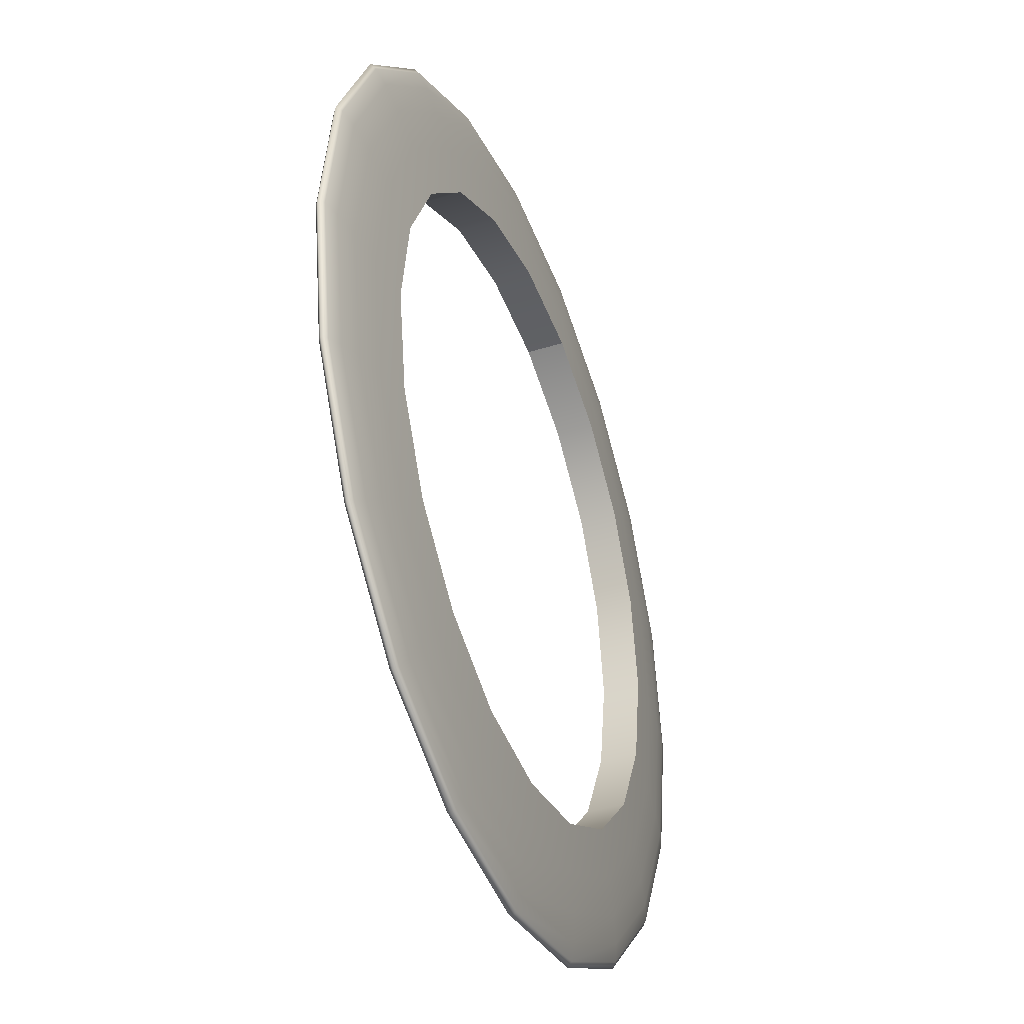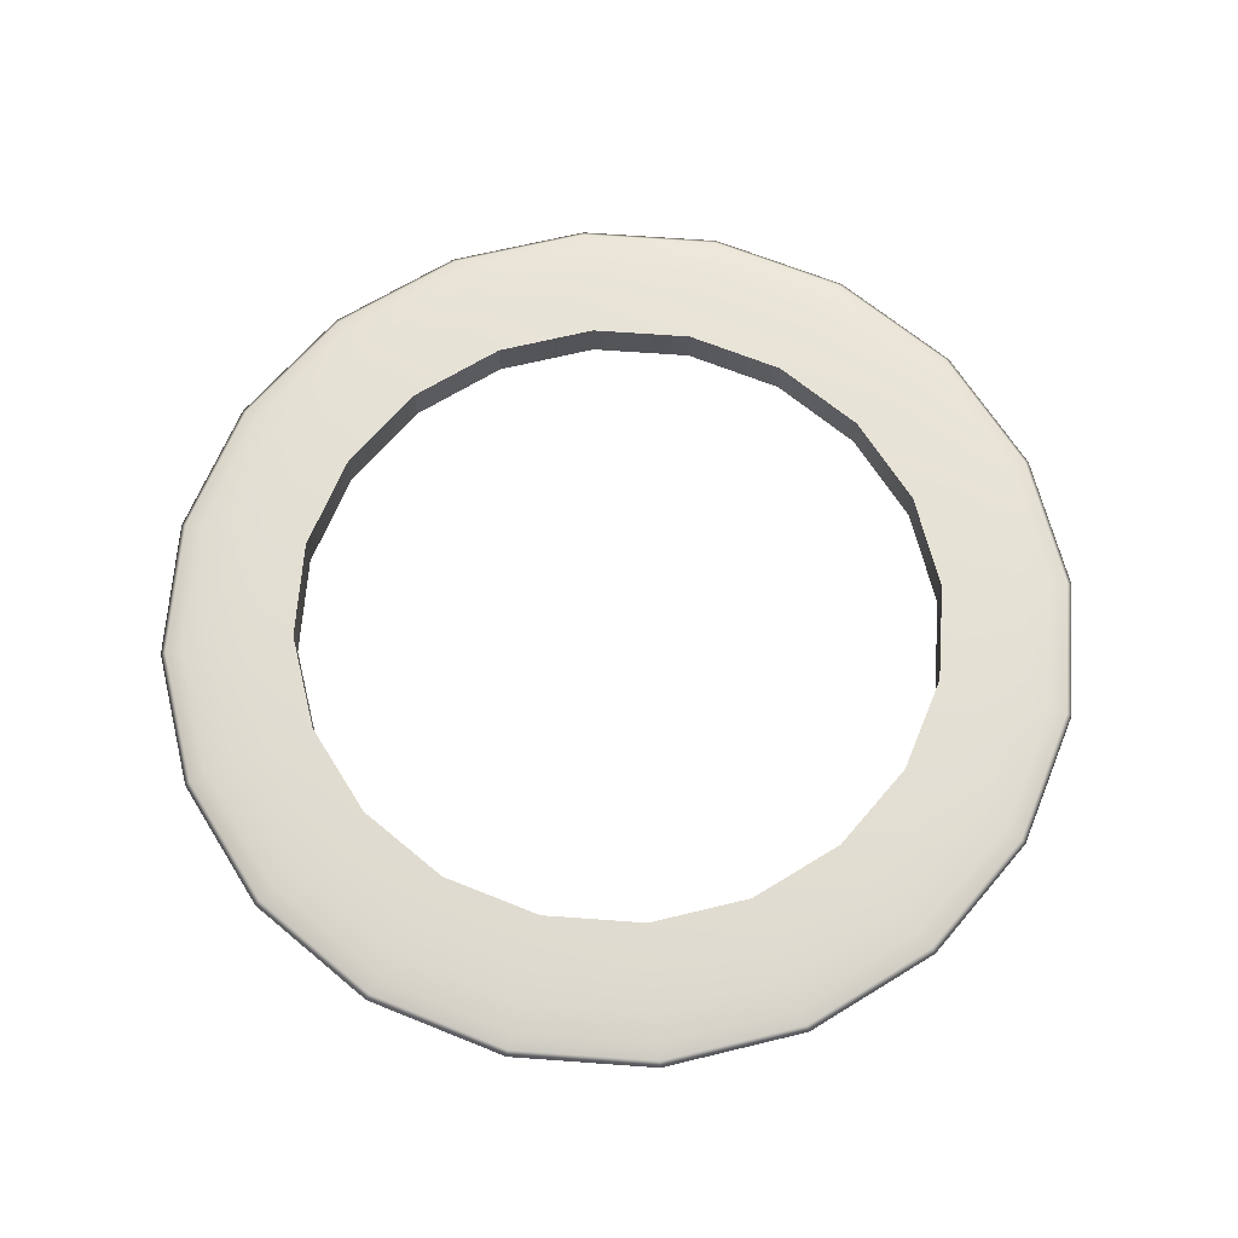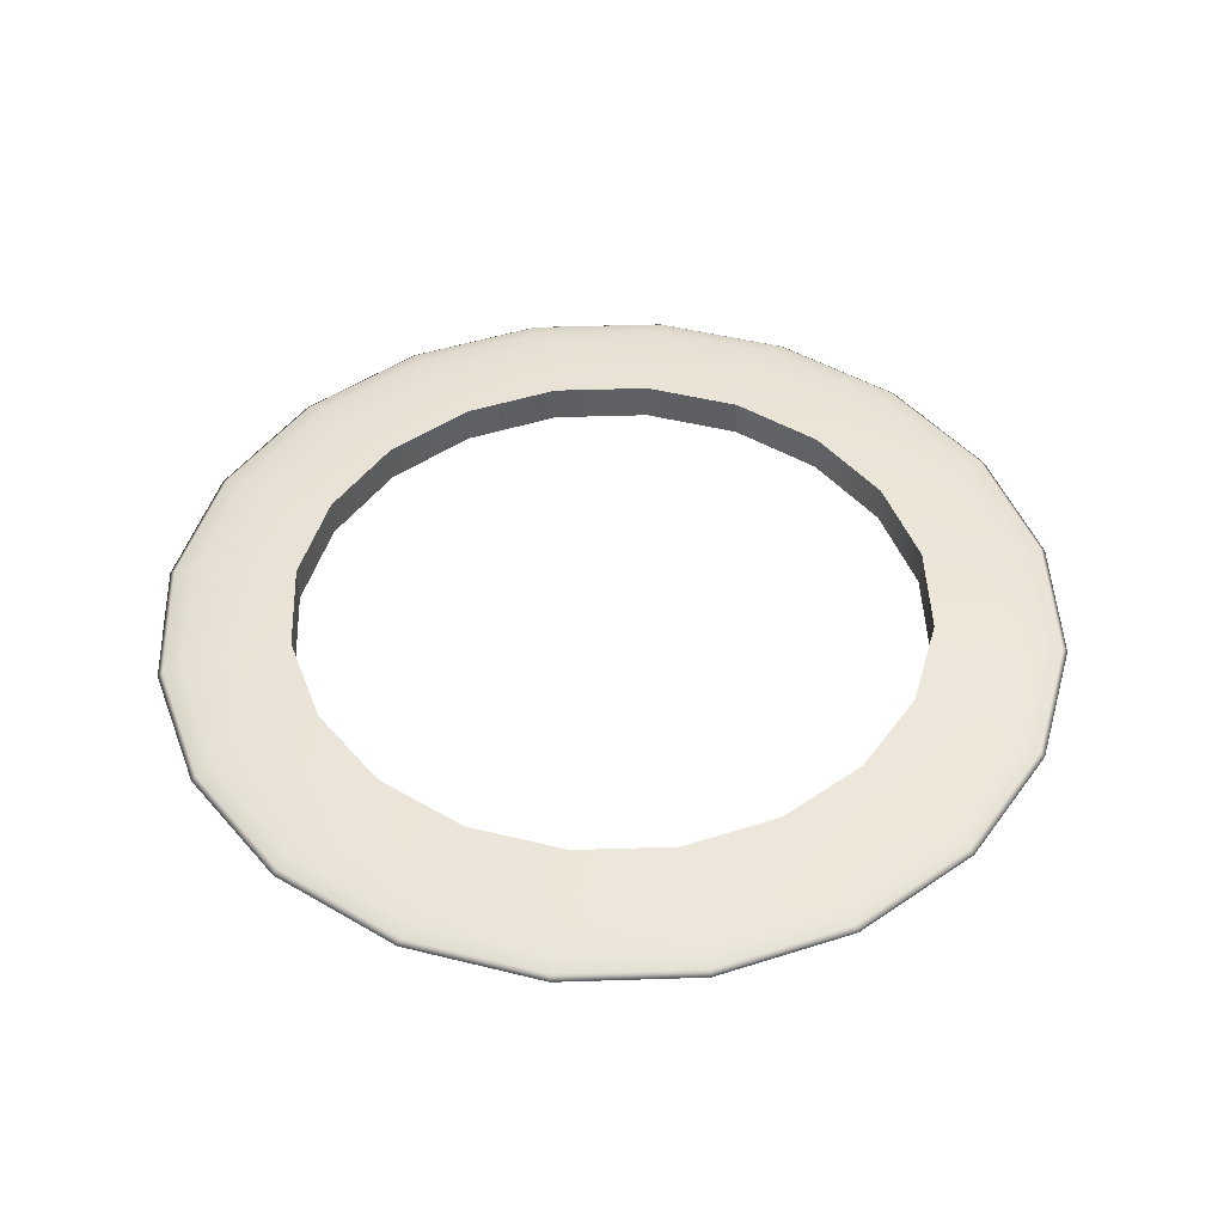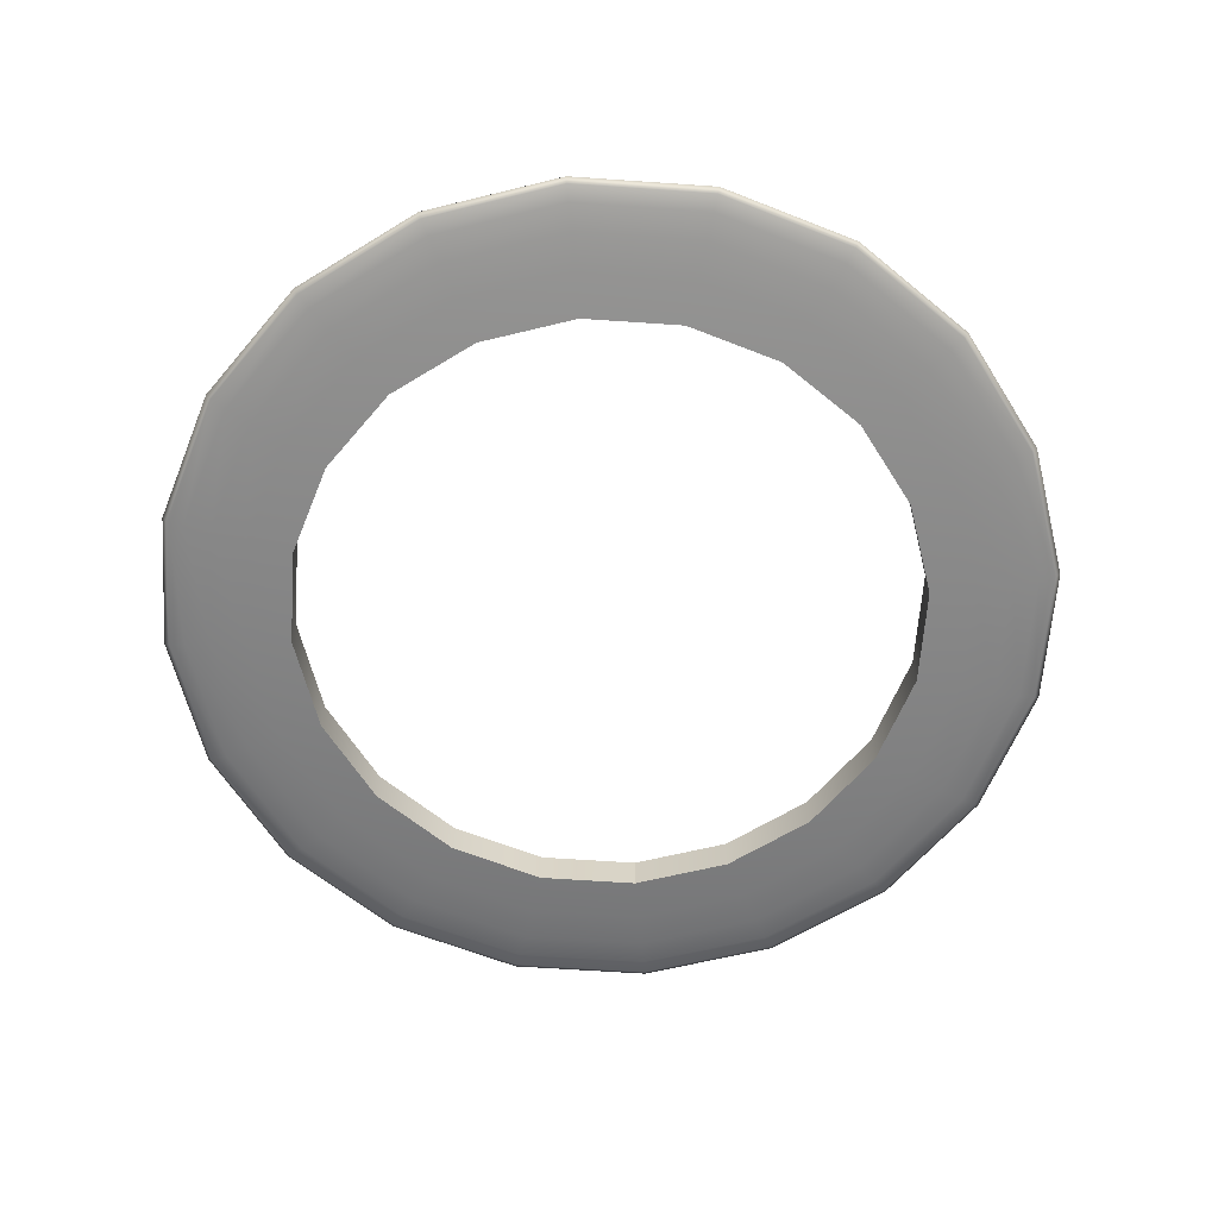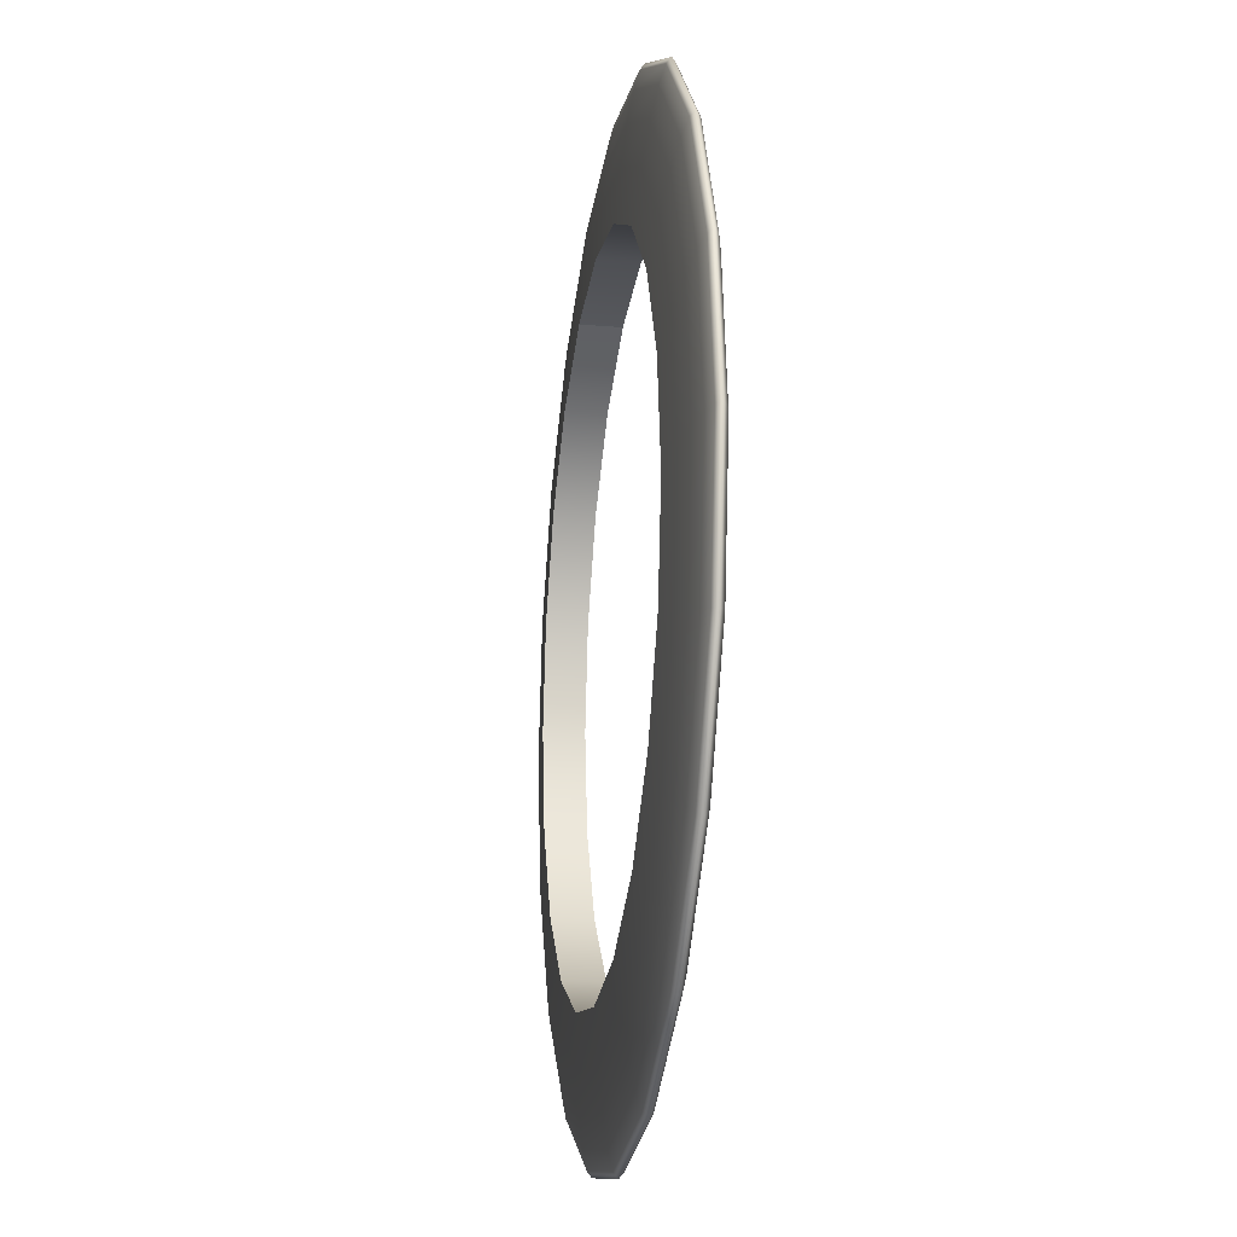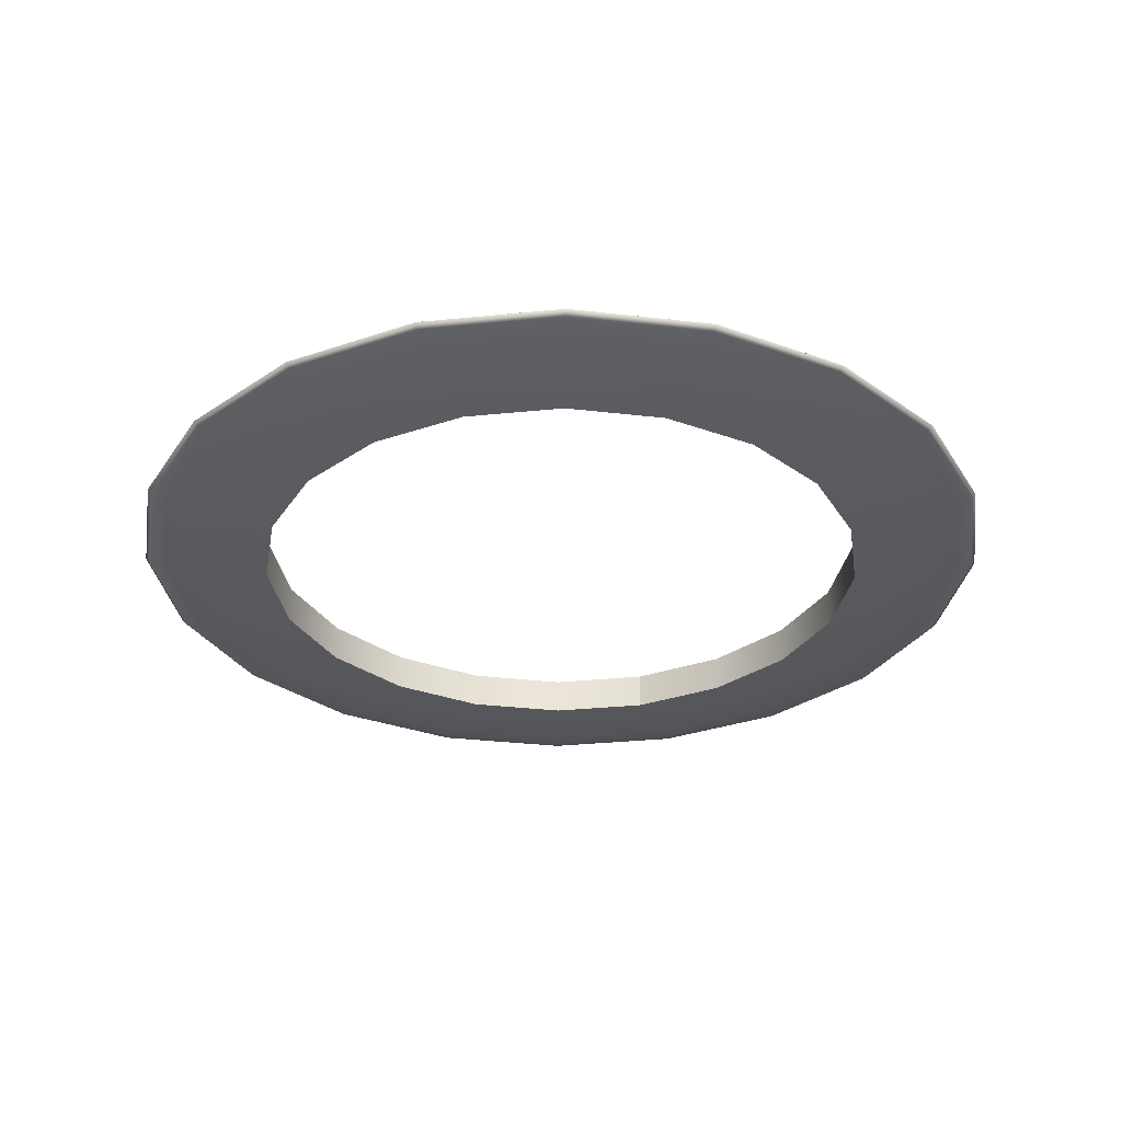
<metadata>
{"format":"obj","ext":"obj","renderer":"f3d","projection":"perspective","resolution":1024,"background":"white","views":[{"elev":-39.1,"azim":111.4,"up":"+Z"},{"elev":65.8,"azim":-58.8,"up":"+Y"},{"elev":46.2,"azim":-173.1,"up":"+Y"},{"elev":-62.1,"azim":167.0,"up":"+Y"},{"elev":-19.1,"azim":81.1,"up":"+Z"},{"elev":-30.9,"azim":179.4,"up":"+Y"}]}
</metadata>
<code>
g default
v 0.6725 -0.04287 -0.2185
v 0.5721 -0.04287 -0.4156
v 0.4156 -0.04287 -0.5721
v 0.2185 -0.04287 -0.6725
v 0 -0.04287 -0.7071
v -0.2185 -0.04287 -0.6725
v -0.4156 -0.04287 -0.5721
v -0.5721 -0.04287 -0.4156
v -0.6725 -0.04287 -0.2185
v -0.7071 -0.04287 0
v -0.6725 -0.04287 0.2185
v -0.5721 -0.04287 0.4156
v -0.4156 -0.04287 0.5721
v -0.2185 -0.04287 0.6725
v -0 -0.04287 0.7071
v 0.2185 -0.04287 0.6725
v 0.4156 -0.04287 0.5721
v 0.5721 -0.04287 0.4156
v 0.6725 -0.04287 0.2185
v 0.7071 -0.04287 0
v 0.7694 -0.03563 -0.25
v 0.6545 -0.03563 -0.4755
v 0.4755 -0.03563 -0.6545
v 0.25 -0.03563 -0.7694
v 0 -0.03563 -0.809
v -0.25 -0.03563 -0.7694
v -0.4755 -0.03563 -0.6545
v -0.6545 -0.03563 -0.4755
v -0.7694 -0.03563 -0.25
v -0.809 -0.03563 0
v -0.7694 -0.03563 0.25
v -0.6545 -0.03563 0.4755
v -0.4755 -0.03563 0.6545
v -0.25 -0.03563 0.7694
v -0 -0.03563 0.809
v 0.25 -0.03563 0.7694
v 0.4755 -0.03563 0.6545
v 0.6545 -0.03563 0.4755
v 0.7694 -0.03563 0.25
v 0.809 -0.03563 0
v 0.8474 -0.02752 -0.2753
v 0.7208 -0.02752 -0.5237
v 0.5237 -0.02752 -0.7208
v 0.2753 -0.02752 -0.8474
v 0 -0.02752 -0.891
v -0.2753 -0.02752 -0.8474
v -0.5237 -0.02752 -0.7208
v -0.7208 -0.02752 -0.5237
v -0.8474 -0.02752 -0.2753
v -0.891 -0.02752 0
v -0.8474 -0.02752 0.2753
v -0.7208 -0.02752 0.5237
v -0.5237 -0.02752 0.7208
v -0.2753 -0.02752 0.8474
v -0 -0.02752 0.891
v 0.2753 -0.02752 0.8474
v 0.5237 -0.02752 0.7208
v 0.7208 -0.02752 0.5237
v 0.8474 -0.02752 0.2753
v 0.891 -0.02752 0
v 0.9045 -0.01873 -0.2939
v 0.7694 -0.01873 -0.559
v 0.559 -0.01873 -0.7694
v 0.2939 -0.01873 -0.9045
v 0 -0.01873 -0.9511
v -0.2939 -0.01873 -0.9045
v -0.559 -0.01873 -0.7694
v -0.7694 -0.01873 -0.559
v -0.9045 -0.01873 -0.2939
v -0.9511 -0.01873 0
v -0.9045 -0.01873 0.2939
v -0.7694 -0.01873 0.559
v -0.559 -0.01873 0.7694
v -0.2939 -0.01873 0.9045
v -0 -0.01873 0.9511
v 0.2939 -0.01873 0.9045
v 0.559 -0.01873 0.7694
v 0.7694 -0.01873 0.559
v 0.9045 -0.01873 0.2939
v 0.9511 -0.01873 0
v 0.9393 -0.009483 -0.3052
v 0.7991 -0.009483 -0.5805
v 0.5805 -0.009483 -0.7991
v 0.3052 -0.009483 -0.9393
v 0 -0.009483 -0.9877
v -0.3052 -0.009483 -0.9393
v -0.5805 -0.009483 -0.7991
v -0.7991 -0.009483 -0.5805
v -0.9393 -0.009483 -0.3052
v -0.9877 -0.009483 0
v -0.9393 -0.009483 0.3052
v -0.7991 -0.009483 0.5805
v -0.5805 -0.009483 0.7991
v -0.3052 -0.009483 0.9393
v -0 -0.009483 0.9877
v 0.3052 -0.009483 0.9393
v 0.5805 -0.009483 0.7991
v 0.7991 -0.009483 0.5805
v 0.9393 -0.009483 0.3052
v 0.9877 -0.009483 0
v 0.9511 0 -0.309
v 0.809 0 -0.5878
v 0.5878 0 -0.809
v 0.309 0 -0.9511
v 0 0 -1
v -0.309 0 -0.9511
v -0.5878 0 -0.809
v -0.809 0 -0.5878
v -0.9511 0 -0.309
v -1 0 0
v -0.9511 0 0.309
v -0.809 0 0.5878
v -0.5878 0 0.809
v -0.309 0 0.9511
v -0 0 1
v 0.309 0 0.9511
v 0.5878 0 0.809
v 0.809 0 0.5878
v 0.9511 0 0.309
v 1 0 0
v 0.9393 0.009483 -0.3052
v 0.7991 0.009483 -0.5805
v 0.5805 0.009483 -0.7991
v 0.3052 0.009483 -0.9393
v 0 0.009483 -0.9877
v -0.3052 0.009483 -0.9393
v -0.5805 0.009483 -0.7991
v -0.7991 0.009483 -0.5805
v -0.9393 0.009483 -0.3052
v -0.9877 0.009483 0
v -0.9393 0.009483 0.3052
v -0.7991 0.009483 0.5805
v -0.5805 0.009483 0.7991
v -0.3052 0.009483 0.9393
v -0 0.009483 0.9877
v 0.3052 0.009483 0.9393
v 0.5805 0.009483 0.7991
v 0.7991 0.009483 0.5805
v 0.9393 0.009483 0.3052
v 0.9877 0.009483 0
v 0.9045 0.01873 -0.2939
v 0.7694 0.01873 -0.559
v 0.559 0.01873 -0.7694
v 0.2939 0.01873 -0.9045
v 0 0.01873 -0.9511
v -0.2939 0.01873 -0.9045
v -0.559 0.01873 -0.7694
v -0.7694 0.01873 -0.559
v -0.9045 0.01873 -0.2939
v -0.9511 0.01873 0
v -0.9045 0.01873 0.2939
v -0.7694 0.01873 0.559
v -0.559 0.01873 0.7694
v -0.2939 0.01873 0.9045
v -0 0.01873 0.9511
v 0.2939 0.01873 0.9045
v 0.559 0.01873 0.7694
v 0.7694 0.01873 0.559
v 0.9045 0.01873 0.2939
v 0.9511 0.01873 0
v 0.8474 0.02752 -0.2753
v 0.7208 0.02752 -0.5237
v 0.5237 0.02752 -0.7208
v 0.2753 0.02752 -0.8474
v 0 0.02752 -0.891
v -0.2753 0.02752 -0.8474
v -0.5237 0.02752 -0.7208
v -0.7208 0.02752 -0.5237
v -0.8474 0.02752 -0.2753
v -0.891 0.02752 0
v -0.8474 0.02752 0.2753
v -0.7208 0.02752 0.5237
v -0.5237 0.02752 0.7208
v -0.2753 0.02752 0.8474
v -0 0.02752 0.891
v 0.2753 0.02752 0.8474
v 0.5237 0.02752 0.7208
v 0.7208 0.02752 0.5237
v 0.8474 0.02752 0.2753
v 0.891 0.02752 0
v 0.7694 0.03563 -0.25
v 0.6545 0.03563 -0.4755
v 0.4755 0.03563 -0.6545
v 0.25 0.03563 -0.7694
v 0 0.03563 -0.809
v -0.25 0.03563 -0.7694
v -0.4755 0.03563 -0.6545
v -0.6545 0.03563 -0.4755
v -0.7694 0.03563 -0.25
v -0.809 0.03563 0
v -0.7694 0.03563 0.25
v -0.6545 0.03563 0.4755
v -0.4755 0.03563 0.6545
v -0.25 0.03563 0.7694
v -0 0.03563 0.809
v 0.25 0.03563 0.7694
v 0.4755 0.03563 0.6545
v 0.6545 0.03563 0.4755
v 0.7694 0.03563 0.25
v 0.809 0.03563 0
v 0.6725 0.04287 -0.2185
v 0.5721 0.04287 -0.4156
v 0.4156 0.04287 -0.5721
v 0.2185 0.04287 -0.6725
v 0 0.04287 -0.7071
v -0.2185 0.04287 -0.6725
v -0.4156 0.04287 -0.5721
v -0.5721 0.04287 -0.4156
v -0.6725 0.04287 -0.2185
v -0.7071 0.04287 0
v -0.6725 0.04287 0.2185
v -0.5721 0.04287 0.4156
v -0.4156 0.04287 0.5721
v -0.2185 0.04287 0.6725
v -0 0.04287 0.7071
v 0.2185 0.04287 0.6725
v 0.4156 0.04287 0.5721
v 0.5721 0.04287 0.4156
v 0.6725 0.04287 0.2185
v 0.7071 0.04287 0
g pSphere1
f 1 2 22 21
f 2 3 23 22
f 3 4 24 23
f 4 5 25 24
f 5 6 26 25
f 6 7 27 26
f 7 8 28 27
f 8 9 29 28
f 9 10 30 29
f 10 11 31 30
f 11 12 32 31
f 12 13 33 32
f 13 14 34 33
f 14 15 35 34
f 15 16 36 35
f 16 17 37 36
f 17 18 38 37
f 18 19 39 38
f 19 20 40 39
f 20 1 21 40
f 21 22 42 41
f 22 23 43 42
f 23 24 44 43
f 24 25 45 44
f 25 26 46 45
f 26 27 47 46
f 27 28 48 47
f 28 29 49 48
f 29 30 50 49
f 30 31 51 50
f 31 32 52 51
f 32 33 53 52
f 33 34 54 53
f 34 35 55 54
f 35 36 56 55
f 36 37 57 56
f 37 38 58 57
f 38 39 59 58
f 39 40 60 59
f 40 21 41 60
f 41 42 62 61
f 42 43 63 62
f 43 44 64 63
f 44 45 65 64
f 45 46 66 65
f 46 47 67 66
f 47 48 68 67
f 48 49 69 68
f 49 50 70 69
f 50 51 71 70
f 51 52 72 71
f 52 53 73 72
f 53 54 74 73
f 54 55 75 74
f 55 56 76 75
f 56 57 77 76
f 57 58 78 77
f 58 59 79 78
f 59 60 80 79
f 60 41 61 80
f 61 62 82 81
f 62 63 83 82
f 63 64 84 83
f 64 65 85 84
f 65 66 86 85
f 66 67 87 86
f 67 68 88 87
f 68 69 89 88
f 69 70 90 89
f 70 71 91 90
f 71 72 92 91
f 72 73 93 92
f 73 74 94 93
f 74 75 95 94
f 75 76 96 95
f 76 77 97 96
f 77 78 98 97
f 78 79 99 98
f 79 80 100 99
f 80 61 81 100
f 81 82 102 101
f 82 83 103 102
f 83 84 104 103
f 84 85 105 104
f 85 86 106 105
f 86 87 107 106
f 87 88 108 107
f 88 89 109 108
f 89 90 110 109
f 90 91 111 110
f 91 92 112 111
f 92 93 113 112
f 93 94 114 113
f 94 95 115 114
f 95 96 116 115
f 96 97 117 116
f 97 98 118 117
f 98 99 119 118
f 99 100 120 119
f 100 81 101 120
f 101 102 122 121
f 102 103 123 122
f 103 104 124 123
f 104 105 125 124
f 105 106 126 125
f 106 107 127 126
f 107 108 128 127
f 108 109 129 128
f 109 110 130 129
f 110 111 131 130
f 111 112 132 131
f 112 113 133 132
f 113 114 134 133
f 114 115 135 134
f 115 116 136 135
f 116 117 137 136
f 117 118 138 137
f 118 119 139 138
f 119 120 140 139
f 120 101 121 140
f 121 122 142 141
f 122 123 143 142
f 123 124 144 143
f 124 125 145 144
f 125 126 146 145
f 126 127 147 146
f 127 128 148 147
f 128 129 149 148
f 129 130 150 149
f 130 131 151 150
f 131 132 152 151
f 132 133 153 152
f 133 134 154 153
f 134 135 155 154
f 135 136 156 155
f 136 137 157 156
f 137 138 158 157
f 138 139 159 158
f 139 140 160 159
f 140 121 141 160
f 141 142 162 161
f 142 143 163 162
f 143 144 164 163
f 144 145 165 164
f 145 146 166 165
f 146 147 167 166
f 147 148 168 167
f 148 149 169 168
f 149 150 170 169
f 150 151 171 170
f 151 152 172 171
f 152 153 173 172
f 153 154 174 173
f 154 155 175 174
f 155 156 176 175
f 156 157 177 176
f 157 158 178 177
f 158 159 179 178
f 159 160 180 179
f 160 141 161 180
f 161 162 182 181
f 162 163 183 182
f 163 164 184 183
f 164 165 185 184
f 165 166 186 185
f 166 167 187 186
f 167 168 188 187
f 168 169 189 188
f 169 170 190 189
f 170 171 191 190
f 171 172 192 191
f 172 173 193 192
f 173 174 194 193
f 174 175 195 194
f 175 176 196 195
f 176 177 197 196
f 177 178 198 197
f 178 179 199 198
f 179 180 200 199
f 180 161 181 200
f 181 182 202 201
f 182 183 203 202
f 183 184 204 203
f 184 185 205 204
f 185 186 206 205
f 186 187 207 206
f 187 188 208 207
f 188 189 209 208
f 189 190 210 209
f 190 191 211 210
f 191 192 212 211
f 192 193 213 212
f 193 194 214 213
f 194 195 215 214
f 195 196 216 215
f 196 197 217 216
f 197 198 218 217
f 198 199 219 218
f 199 200 220 219
f 200 181 201 220
f 4 3 203 204
f 3 2 202 203
f 2 1 201 202
f 1 20 220 201
f 20 19 219 220
f 19 18 218 219
f 18 17 217 218
f 17 16 216 217
f 16 15 215 216
f 15 14 214 215
f 14 13 213 214
f 13 12 212 213
f 12 11 211 212
f 11 10 210 211
f 10 9 209 210
f 9 8 208 209
f 8 7 207 208
f 7 6 206 207
f 6 5 205 206
f 5 4 204 205

</code>
